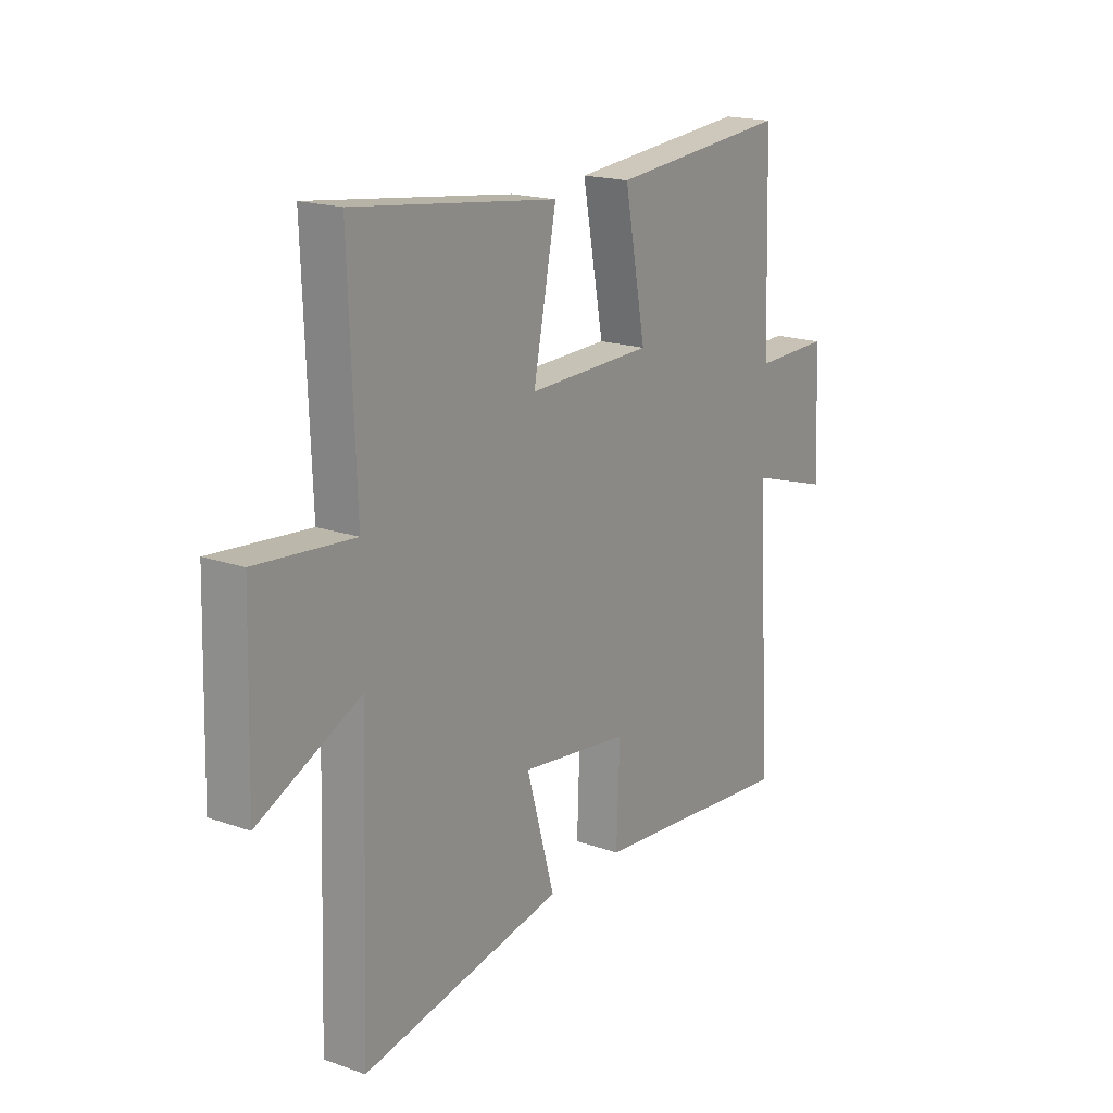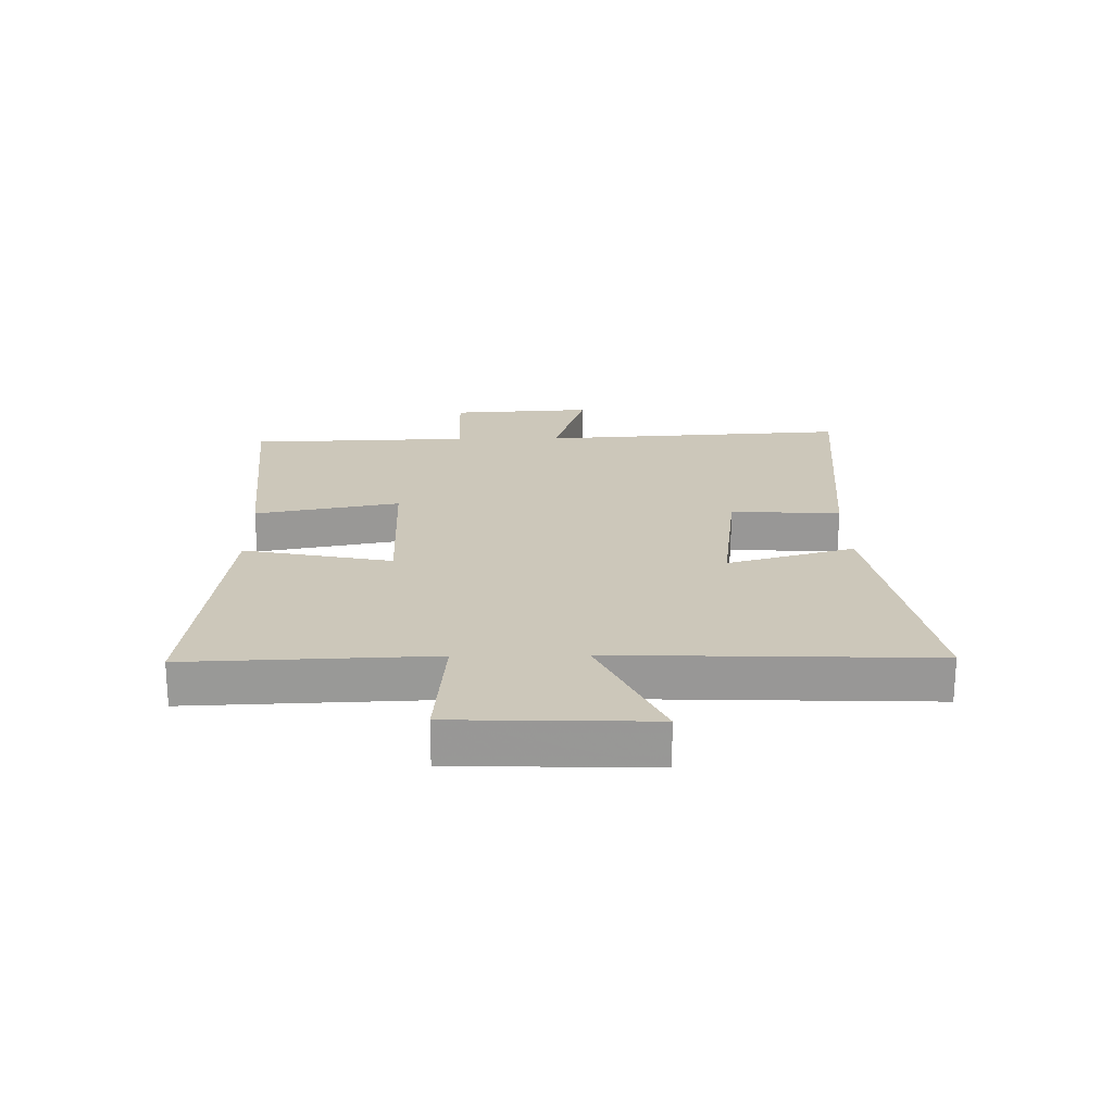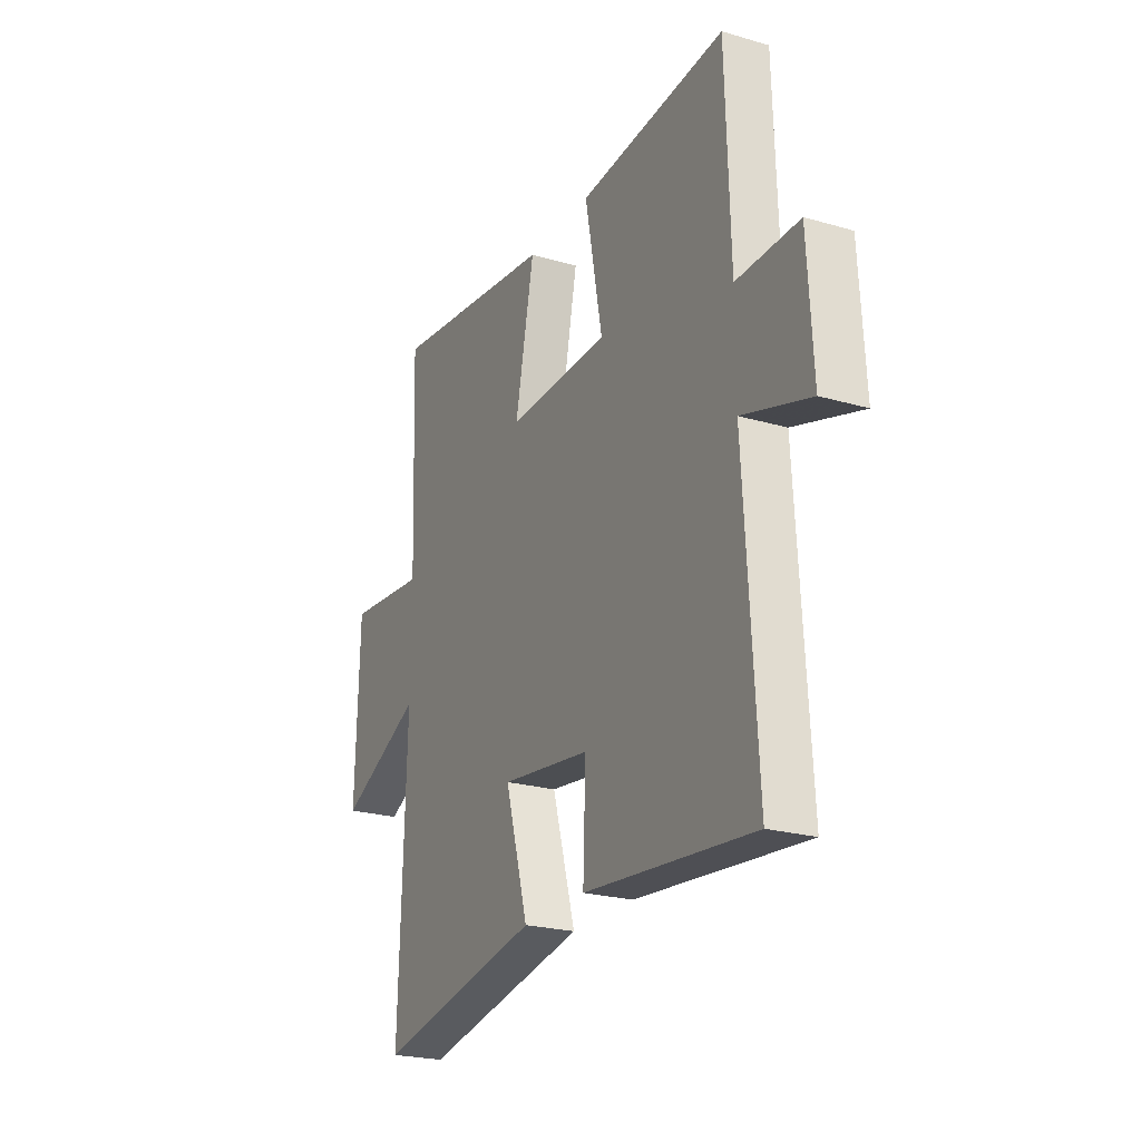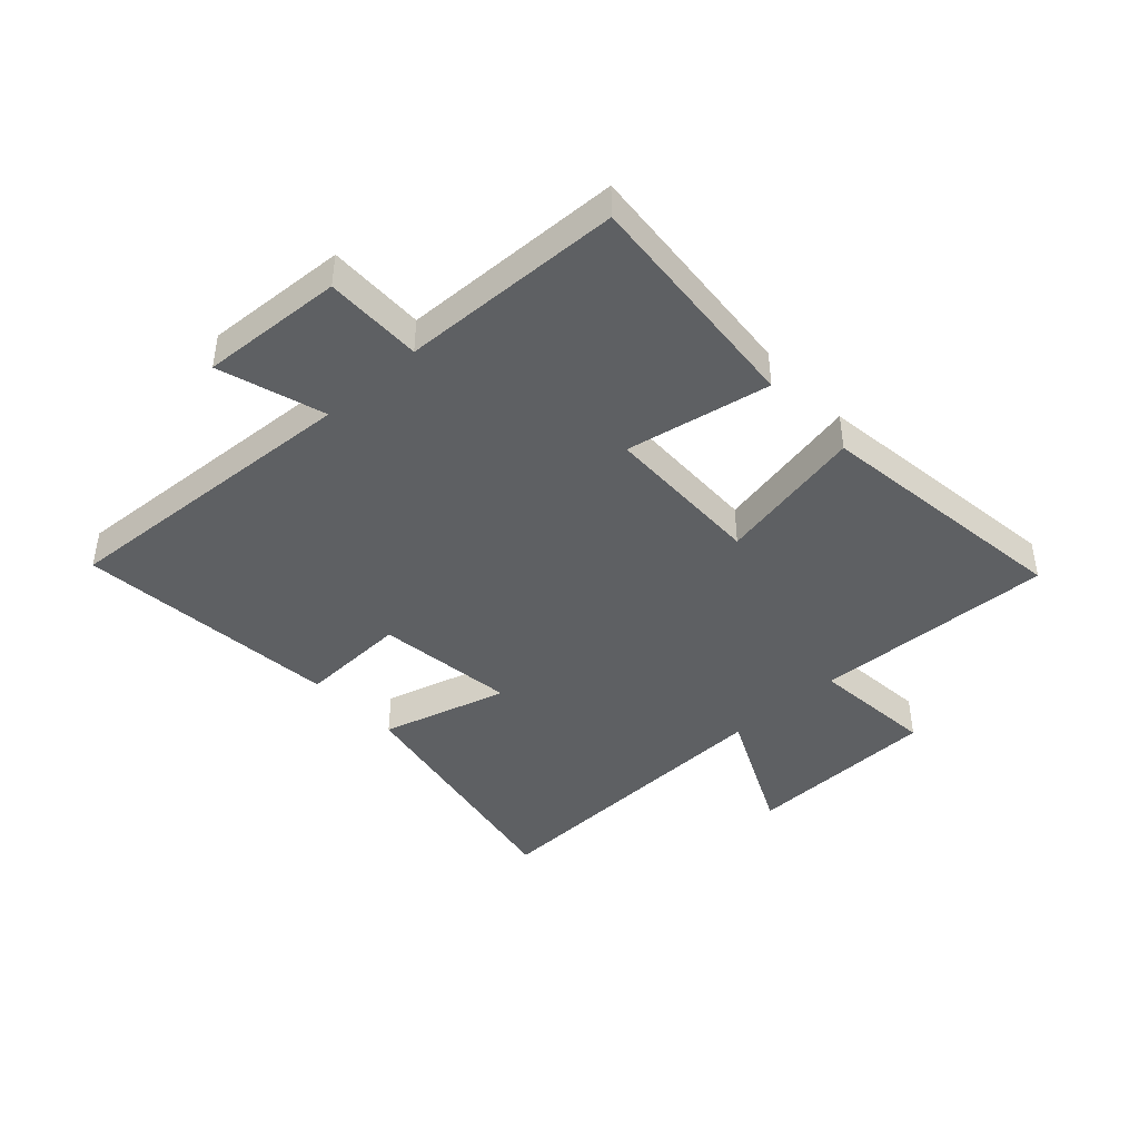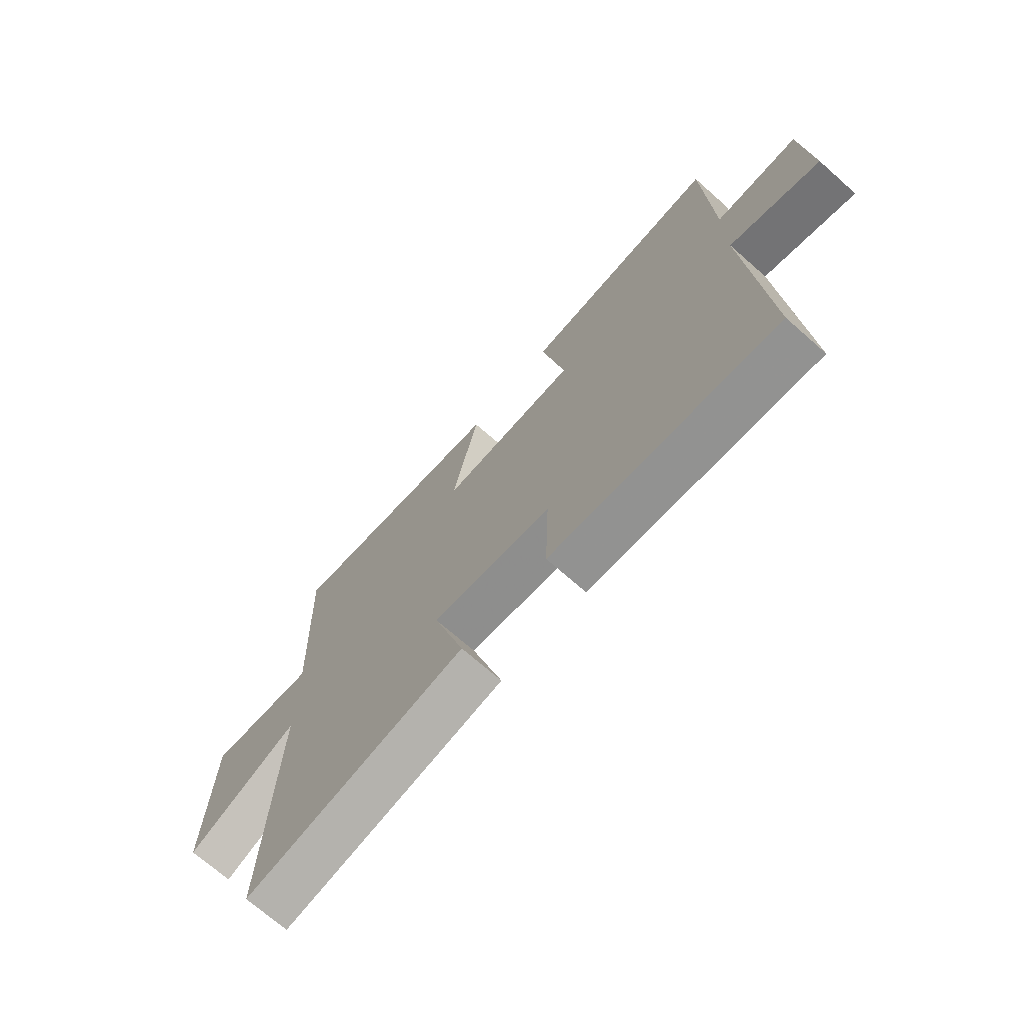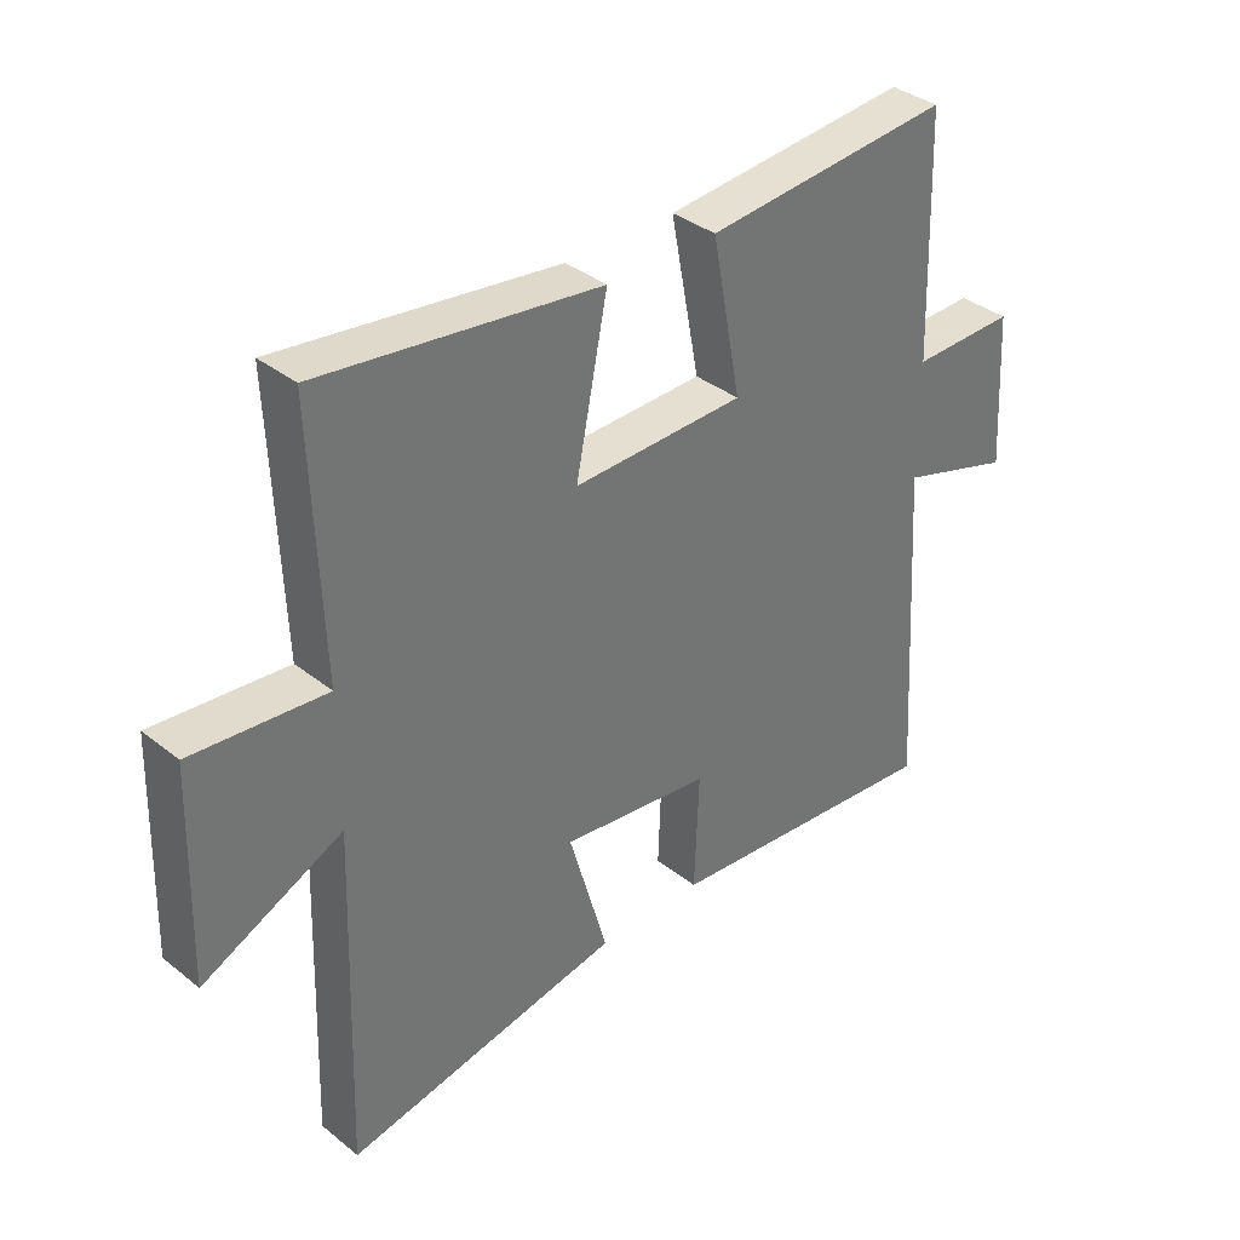
<metadata>
{"format":"obj","ext":"obj","renderer":"f3d","projection":"perspective","resolution":1024,"background":"white","views":[{"elev":18.3,"azim":124.1,"up":"+Z"},{"elev":21.5,"azim":89.1,"up":"+Y"},{"elev":-23.2,"azim":-116.2,"up":"+Z"},{"elev":-42.7,"azim":-47.3,"up":"+Y"},{"elev":-70.9,"azim":-131.4,"up":"+Z"},{"elev":36.1,"azim":136.0,"up":"+Z"}]}
</metadata>
<code>
v -0.532 0.07 -0.542
v -0.5 0.07 -0.021
v -0.678 0.07 -0.076
v -0.664 0.07 0.164
v -0.5 0.07 0.161
v -0.488 0.07 0.534
v -0.099 0.07 0.5
v -0.145 0.07 0.257
v 0.125 0.07 0.251
v 0.075 0.07 0.5
v 0.515 0.07 0.556
v 0.5 0.07 0.149
v 0.71 0.07 0.168
v 0.72 0.07 -0.16
v 0.5 0.07 -0.055
v 0.518 0.07 -0.584
v 0.082 0.07 -0.5
v 0.143 0.07 -0.286
v -0.093 0.07 -0.316
v -0.086 0.07 -0.5
v -0.532 0 -0.542
v -0.5 0 -0.021
v -0.678 0 -0.076
v -0.664 0 0.164
v -0.5 0 0.161
v -0.488 0 0.534
v -0.099 0 0.5
v -0.145 0 0.257
v 0.125 0 0.251
v 0.075 0 0.5
v 0.515 0 0.556
v 0.5 0 0.149
v 0.71 0 0.168
v 0.72 0 -0.16
v 0.5 0 -0.055
v 0.518 0 -0.584
v 0.082 0 -0.5
v 0.143 0 -0.286
v -0.093 0 -0.316
v -0.086 0 -0.5
f 19 20 1 2
f 18 19 2
f 15 16 17 18
f 15 18 2
f 12 13 14 15
f 12 15 2
f 9 10 11 12
f 8 9 12 2
f 5 6 7 8
f 5 8 2 3
f 3 4 5
f 22 21 40 39
f 22 39 38
f 38 37 36 35
f 22 38 35
f 35 34 33 32
f 22 35 32
f 32 31 30 29
f 22 32 29 28
f 28 27 26 25
f 23 22 28 25
f 25 24 23
f 1 21 22 2
f 2 22 23 3
f 3 23 24 4
f 4 24 25 5
f 5 25 26 6
f 6 26 27 7
f 7 27 28 8
f 8 28 29 9
f 9 29 30 10
f 10 30 31 11
f 11 31 32 12
f 12 32 33 13
f 13 33 34 14
f 14 34 35 15
f 15 35 36 16
f 16 36 37 17
f 17 37 38 18
f 18 38 39 19
f 19 39 40 20
f 20 40 21 1

</code>
